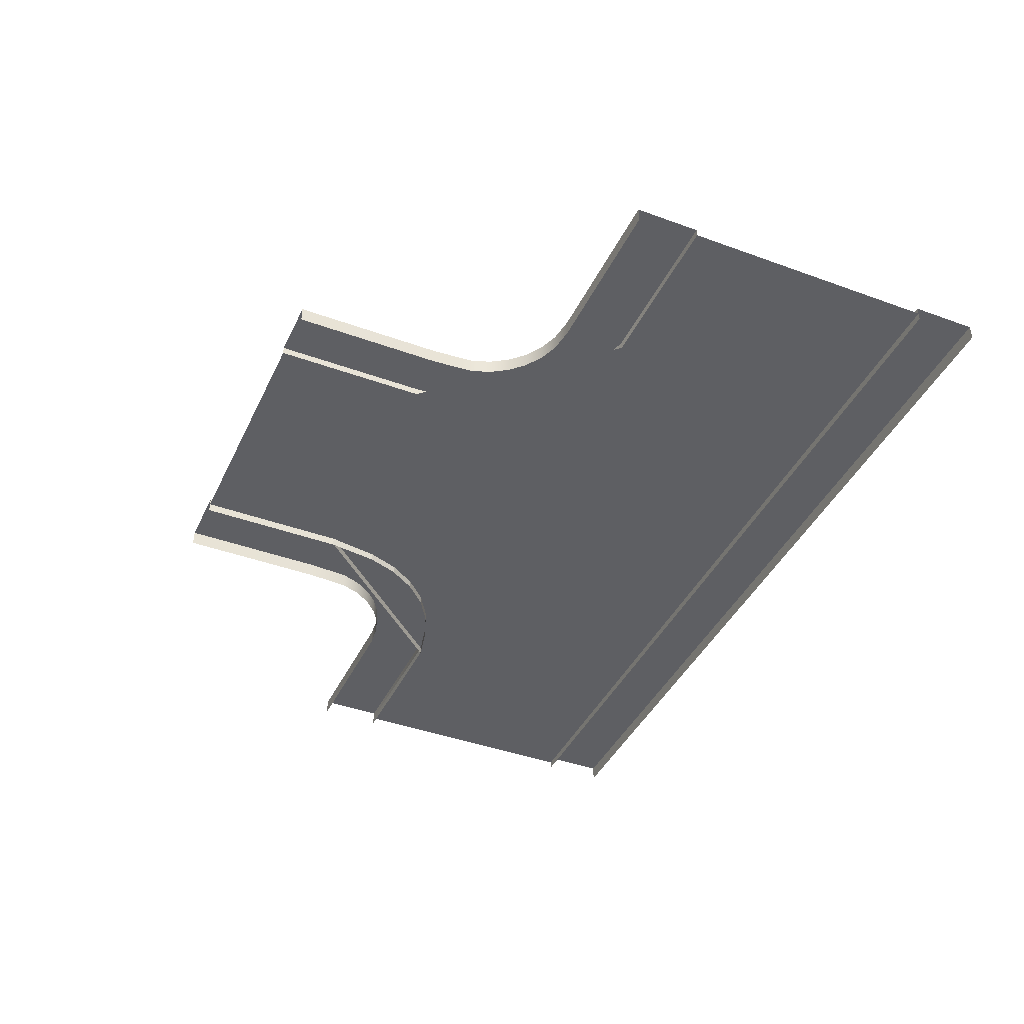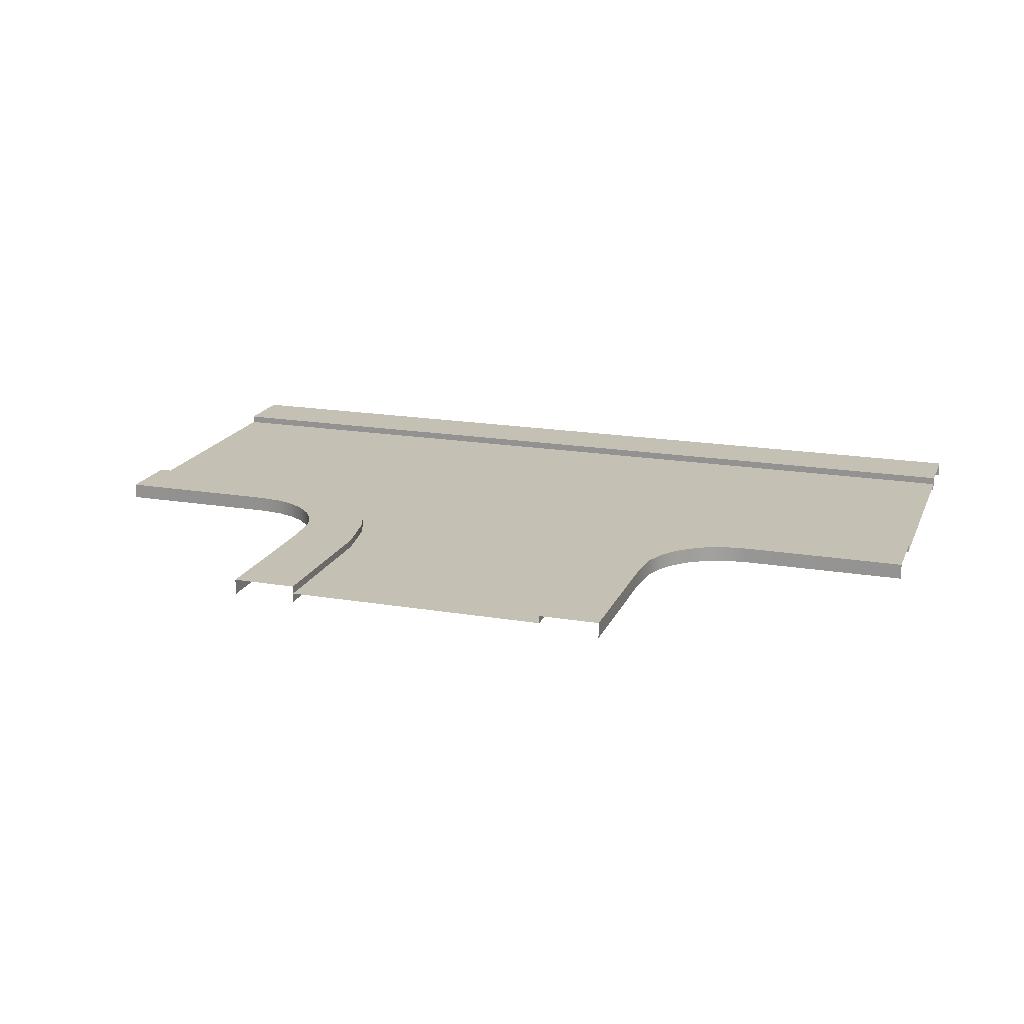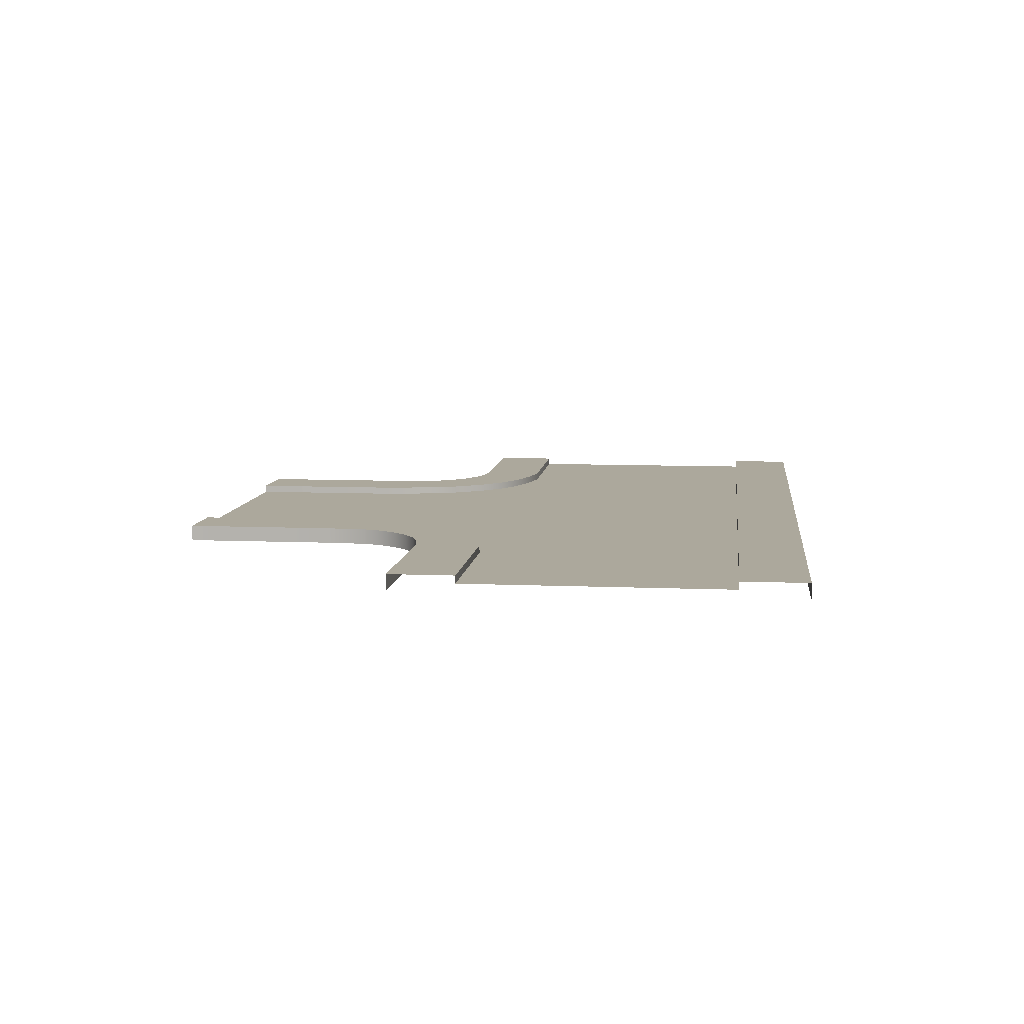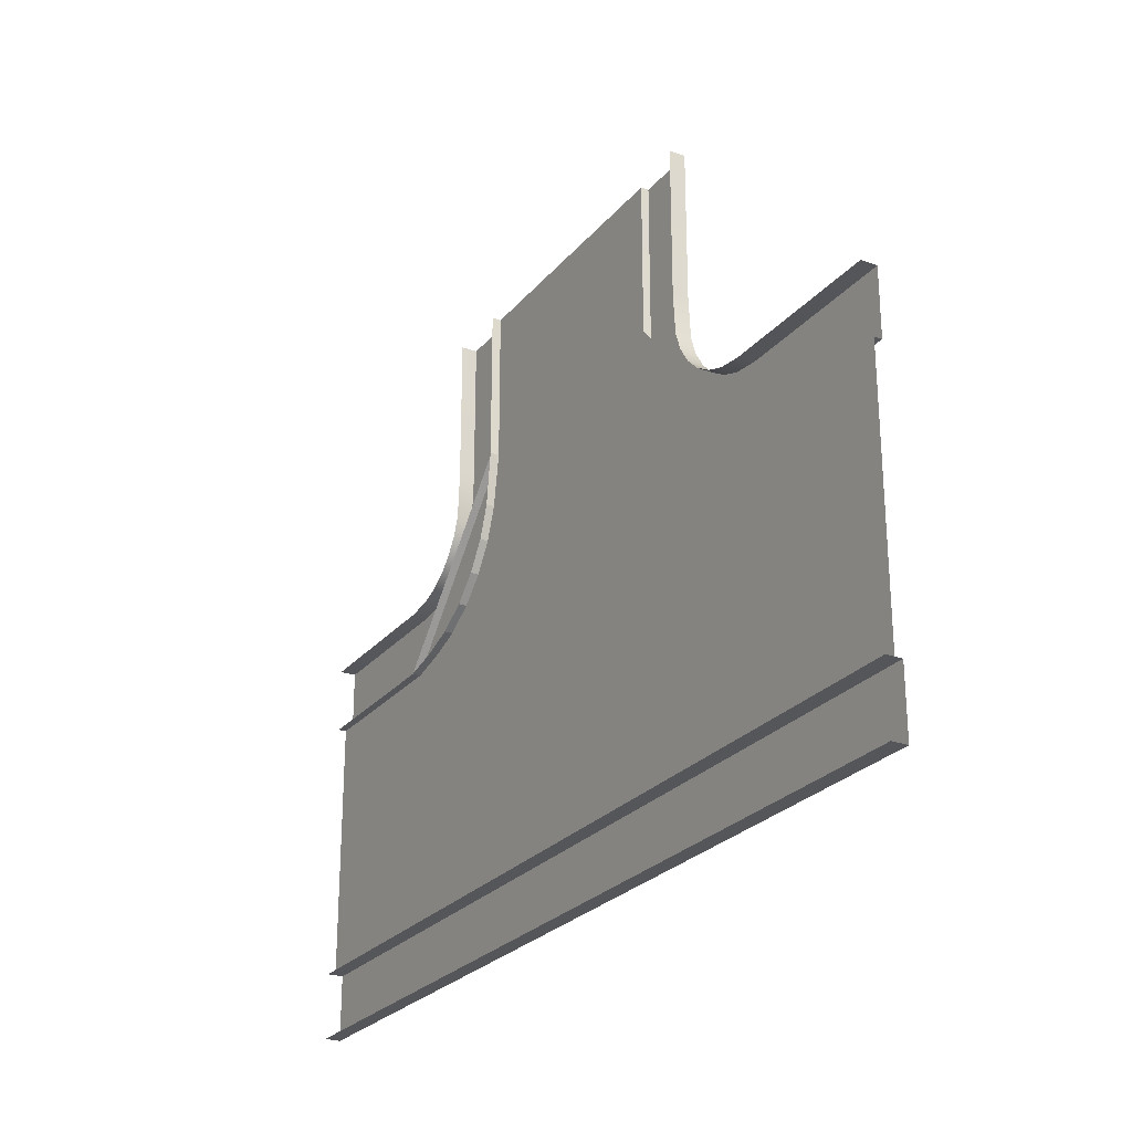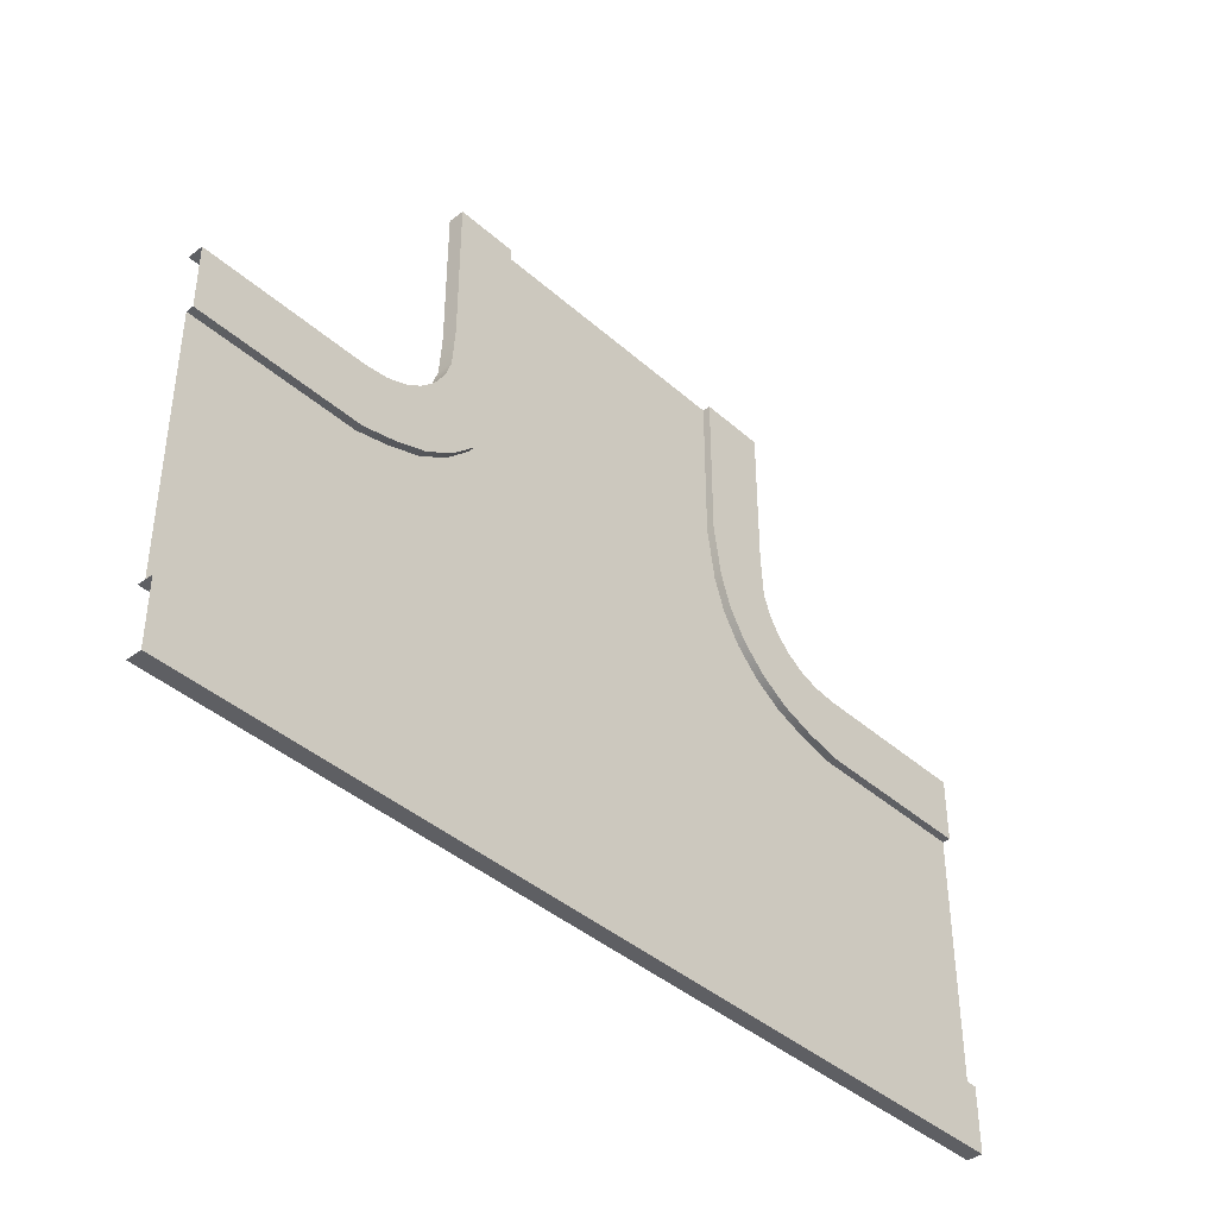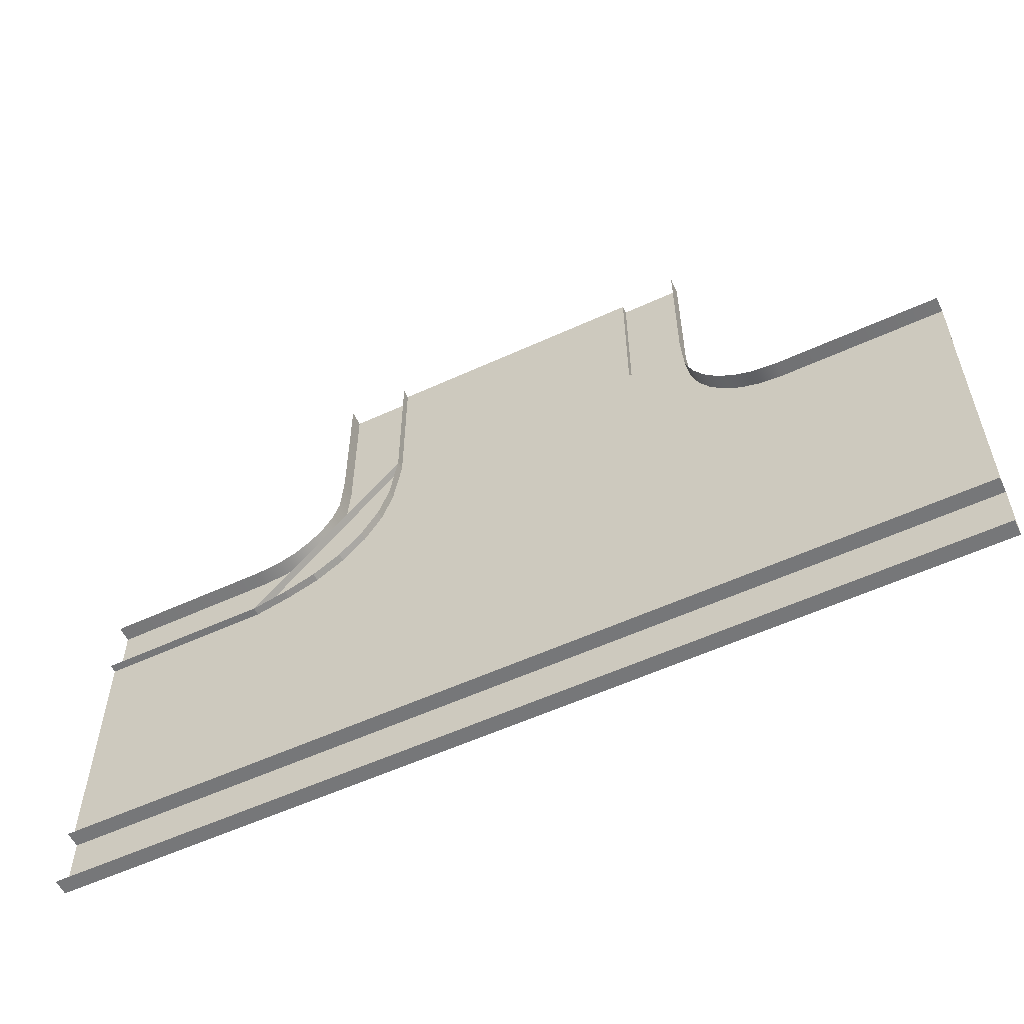
<metadata>
{"format":"obj","ext":"obj","renderer":"f3d","projection":"perspective","resolution":1024,"background":"white","views":[{"elev":-41.4,"azim":66.1,"up":"+Y"},{"elev":18.3,"azim":18.1,"up":"+Y"},{"elev":8.5,"azim":96.6,"up":"+Y"},{"elev":-25.8,"azim":59.8,"up":"+Z"},{"elev":-40.5,"azim":132.8,"up":"+Z"},{"elev":-57.1,"azim":25.5,"up":"+Z"}]}
</metadata>
<code>
v -10 0.2474 -18
v -14.8 0.2474 -10
v -14.8 0.2474 -18
v -10 0.2474 -10
v -1.868 0.2474 -10
v 2.803 0.2474 -18
v 2.803 0.2474 -10
v -1.868 0.2474 -18
v -10 0.2474 -10
v -1.868 0.2474 -4.671
v -10 0.2474 -4.671
v -1.868 0.2474 -10
v -1.868 0.2474 -10
v -10 0.2474 -18
v -1.868 0.2474 -18
v -10 0.2474 -10
v -20 0.2474 -18
v -14.8 0.2474 -10
v -20 0.2474 -10
v -14.8 0.2474 -18
v 8 0.2474 -10
v 2.803 0.2474 -18
v 8 0.2474 -18
v 2.803 0.2474 -10
v -10 0.2474 1.113e-06
v -1.868 0.2474 -4.671
v -1.868 0.2474 -3.267e-07
v -10 0.2474 -4.671
v -1.868 0.2474 -4.671
v -1.868 0.2474 -10
v 2.803 0.2474 -10
v -14.8 0.2474 -10
v -10 0.2474 -10
v -10 0.2474 -4.671
v 8 0.481 -20
v -20 0.481 -18
v -20 0.481 -20
v 8 0.481 -18
v -20 0.481 -18
v 8 0.2474 -18
v -20 0.2474 -18
v 8 0.481 -18
v -20 6.815e-06 -18
v 8 1.153e-05 -18
v 8 1.147e-05 -20
v -20 0.481 -20
v -20 6.755e-06 -20
v 8 0.481 -20
v -1.868 0.481 -4.671
v -4.92e-05 0.481 -6.676e-06
v -1.869 0.481 -7.956e-06
v -4.506e-05 0.481 -4.564
v -1.745 0.481 -6.268
v 0.08653 0.481 -5.84
v -1.393 0.481 -7.25
v 0.2954 0.481 -6.424
v -0.8416 0.481 -8.118
v 0.6248 0.481 -6.942
v -0.1179 0.481 -8.841
v 1.058 0.481 -7.375
v 0.7494 0.481 -9.393
v 1.576 0.481 -7.704
v 1.732 0.481 -9.745
v 2.16 0.481 -7.913
v 2.803 0.481 -10
v 2.91 0.481 -8
v 8 0.481 -10
v 8 0.481 -8
v -1.868 0.2474 -4.671
v -1.869 0.481 -7.956e-06
v -1.869 0.2474 -7.956e-06
v -1.868 0.481 -4.671
v -1.745 0.2474 -6.268
v -1.745 0.481 -6.268
v -1.393 0.2474 -7.25
v -1.393 0.481 -7.25
v -0.8416 0.2474 -8.118
v -0.8416 0.481 -8.118
v -0.1179 0.2474 -8.841
v -0.1179 0.481 -8.841
v 0.7494 0.2474 -9.393
v 0.7494 0.481 -9.393
v 1.732 0.2474 -9.745
v 1.732 0.481 -9.745
v 2.803 0.2474 -10
v 2.803 0.481 -10
v 8 0.2474 -10
v 8 0.481 -10
v -4.506e-05 0.481 -4.564
v -4.911e-05 1.073e-05 -7.629e-06
v -4.92e-05 0.481 -6.676e-06
v -4.498e-05 1.055e-05 -4.564
v 0.08653 0.481 -5.84
v 0.08653 1.033e-05 -5.84
v 0.2954 0.481 -6.424
v 0.2954 1.036e-05 -6.424
v 0.6248 0.481 -6.942
v 0.6248 1.042e-05 -6.942
v 1.058 0.481 -7.375
v 0.6248 1.042e-05 -6.942
v 1.058 0.481 -7.375
v 1.058 1.05e-05 -7.375
v 1.576 0.481 -7.704
v 1.576 1.059e-05 -7.704
v 2.16 0.481 -7.913
v 2.16 1.069e-05 -7.913
v 2.91 0.481 -8
v 2.91 1.1e-05 -8
v 8 0.481 -8
v 8 1.201e-05 -8
v -14.8 0.481 -10
v -20 0.481 -8
v -20 0.481 -10
v -14.91 0.481 -8
v -13.73 0.481 -9.745
v -14.16 0.481 -7.913
v -12.75 0.481 -9.393
v -13.58 0.481 -7.704
v -11.88 0.481 -8.841
v -13.06 0.481 -7.375
v -11.16 0.481 -8.118
v -12.62 0.481 -6.942
v -10.61 0.481 -7.25
v -12.3 0.481 -6.424
v -10.26 0.481 -6.268
v -12.09 0.481 -5.84
v -10 0.481 -4.671
v -12 0.481 -4.564
v -10 0.481 1.589e-07
v -12 0.481 1.717e-06
v -14.8 0.2474 -10
v -20 0.481 -10
v -20 0.2474 -10
v -14.8 0.481 -10
v -13.73 0.2474 -9.745
v -13.73 0.481 -9.745
v -12.75 0.2474 -9.393
v -12.75 0.481 -9.393
v -11.88 0.2474 -8.841
v -11.88 0.481 -8.841
v -11.16 0.2474 -8.118
v -11.16 0.481 -8.118
v -10.61 0.2474 -7.25
v -10.61 0.481 -7.25
v -10.26 0.2474 -6.268
v -10.26 0.481 -6.268
v -10 0.2174 -4.671
v -10 0.481 -4.671
v -10 0.2174 1.589e-07
v -10 0.481 1.589e-07
v -14.91 0.481 -8
v -20 7.113e-06 -8
v -20 0.481 -8
v -14.91 7.883e-06 -8
v -14.16 0.481 -7.913
v -14.16 7.776e-06 -7.913
v -13.58 0.481 -7.704
v -13.58 7.938e-06 -7.704
v -13.06 0.481 -7.375
v -13.06 8.028e-06 -7.375
v -12.62 0.481 -6.942
v -12.62 8.104e-06 -6.942
v -12.3 0.481 -6.424
v -12.62 8.104e-06 -6.942
v -12.62 0.481 -6.942
v -12.3 8.162e-06 -6.424
v -12.09 0.481 -5.84
v -12.09 8.139e-06 -5.84
v -12 0.481 -4.564
v -12 8.452e-06 -4.564
v -12 0.481 1.717e-06
v -12 8.631e-06 1.717e-06
v -14.8 0.2474 -10
v -20 6.994e-06 -10
v -20 0.2474 -10
v -14.8 7.813e-06 -10
v -14.8 0.2474 -18
v -10 8.444e-06 -18
v -10 0.2474 -18
v -14.8 7.723e-06 -18
v 2.803 0.2474 -18
v 8 1.177e-05 -18
v 8 0.2474 -18
v 2.803 1.086e-05 -18
v -10 0.2474 -18
v -1.868 9.925e-06 -18
v -1.868 0.2474 -18
v -10 8.444e-06 -18
v -20 0.2474 -18
v -14.8 7.723e-06 -18
v -14.8 0.2474 -18
v -20 6.815e-06 -18
v -1.868 0.2474 -18
v 2.803 1.086e-05 -18
v 2.803 0.2474 -18
v -1.868 9.925e-06 -18
v -10 0.2474 1.113e-06
v -10 8.682e-06 -4.671
v -10 0.2474 -4.671
v -10 8.802e-06 1.113e-06
v -10 0.2474 -4.671
v -14.8 7.813e-06 -10
v -14.8 0.2474 -10
v -10 8.682e-06 -4.671
v -20 0.2474 -10
v -14.8 7.932e-06 -10
v -14.8 0.2474 -10
v -20 7.172e-06 -10
v -14.8 0.2474 -10
v -13.73 7.791e-06 -9.745
v -13.73 0.2474 -9.745
v -14.8 7.932e-06 -10
v -13.73 0.2474 -9.745
v -12.75 7.963e-06 -9.393
v -12.75 0.2474 -9.393
v -13.73 7.791e-06 -9.745
v -12.75 0.2474 -9.393
v -11.88 8.115e-06 -8.841
v -11.88 0.2474 -8.841
v -12.75 7.963e-06 -9.393
v -11.88 0.2474 -8.841
v -11.16 8.241e-06 -8.118
v -11.16 0.2474 -8.118
v -11.16 8.241e-06 -8.118
v -11.88 0.2474 -8.841
v -11.88 8.115e-06 -8.841
v -11.16 0.2474 -8.118
v -10.61 8.338e-06 -7.25
v -10.61 0.2474 -7.25
v -11.16 8.241e-06 -8.118
v -10.61 0.2474 -7.25
v -10.26 8.399e-06 -6.268
v -10.26 0.2474 -6.268
v -10.61 8.338e-06 -7.25
v -10.26 0.2474 -6.268
v -10 -0.02998 -4.671
v -10 0.2174 -4.671
v -10.26 8.399e-06 -6.268
v -10 0.2174 -4.671
v -10 -0.02998 1.589e-07
v -10 0.2174 1.589e-07
v -10 -0.02998 -4.671
g Two_Lane_15
f 3 2 1
f 4 1 2
f 7 6 5
f 8 5 6
f 11 10 9
f 12 9 10
f 15 14 13
f 16 13 14
f 19 18 17
f 20 17 18
f 23 22 21
f 24 21 22
f 27 26 25
f 28 25 26
f 31 30 29
f 34 33 32
f 37 36 35
f 38 35 36
f 41 40 39
f 42 39 40
f 41 43 40
f 44 40 43
f 47 46 45
f 48 45 46
f 51 50 49
f 52 49 50
f 49 52 53
f 54 53 52
f 53 54 55
f 56 55 54
f 55 56 57
f 58 57 56
f 57 58 59
f 60 59 58
f 59 60 61
f 62 61 60
f 61 62 63
f 64 63 62
f 63 64 65
f 66 65 64
f 65 66 67
f 68 67 66
f 71 70 69
f 72 69 70
f 69 72 73
f 74 73 72
f 73 74 75
f 76 75 74
f 75 76 77
f 78 77 76
f 77 78 79
f 80 79 78
f 79 80 81
f 82 81 80
f 81 82 83
f 84 83 82
f 83 84 85
f 86 85 84
f 85 86 87
f 88 87 86
f 91 90 89
f 92 89 90
f 89 92 93
f 94 93 92
f 93 94 95
f 96 95 94
f 95 96 97
f 98 97 96
f 97 98 99
f 102 101 100
f 101 102 103
f 104 103 102
f 103 104 105
f 106 105 104
f 105 106 107
f 108 107 106
f 107 108 109
f 110 109 108
f 113 112 111
f 114 111 112
f 111 114 115
f 116 115 114
f 115 116 117
f 118 117 116
f 117 118 119
f 120 119 118
f 119 120 121
f 122 121 120
f 121 122 123
f 124 123 122
f 123 124 125
f 126 125 124
f 125 126 127
f 128 127 126
f 127 128 129
f 130 129 128
f 133 132 131
f 134 131 132
f 131 134 135
f 136 135 134
f 135 136 137
f 138 137 136
f 137 138 139
f 140 139 138
f 139 140 141
f 142 141 140
f 141 142 143
f 144 143 142
f 143 144 145
f 146 145 144
f 145 146 147
f 148 147 146
f 147 148 149
f 150 149 148
f 153 152 151
f 154 151 152
f 151 154 155
f 156 155 154
f 155 156 157
f 158 157 156
f 157 158 159
f 160 159 158
f 159 160 161
f 162 161 160
f 165 164 163
f 166 163 164
f 163 166 167
f 168 167 166
f 167 168 169
f 170 169 168
f 169 170 171
f 172 171 170
f 175 174 173
f 176 173 174
f 179 178 177
f 180 177 178
f 183 182 181
f 184 181 182
f 187 186 185
f 188 185 186
f 191 190 189
f 192 189 190
f 195 194 193
f 196 193 194
f 199 198 197
f 200 197 198
f 203 202 201
f 204 201 202
f 207 206 205
f 208 205 206
f 211 210 209
f 212 209 210
f 215 214 213
f 216 213 214
f 219 218 217
f 220 217 218
f 223 222 221
f 226 225 224
f 229 228 227
f 230 227 228
f 233 232 231
f 234 231 232
f 237 236 235
f 238 235 236
f 241 240 239
f 242 239 240

</code>
